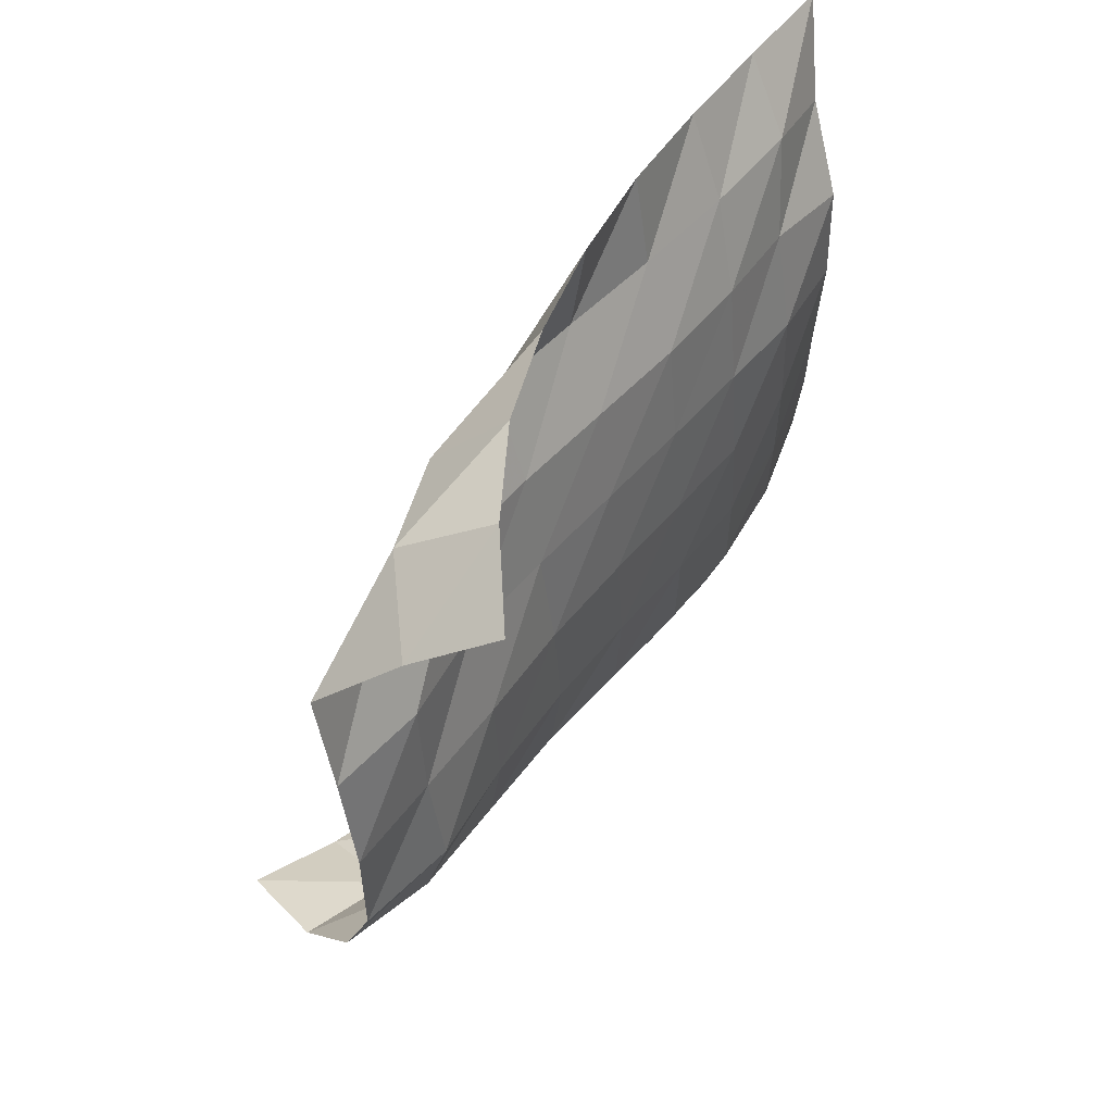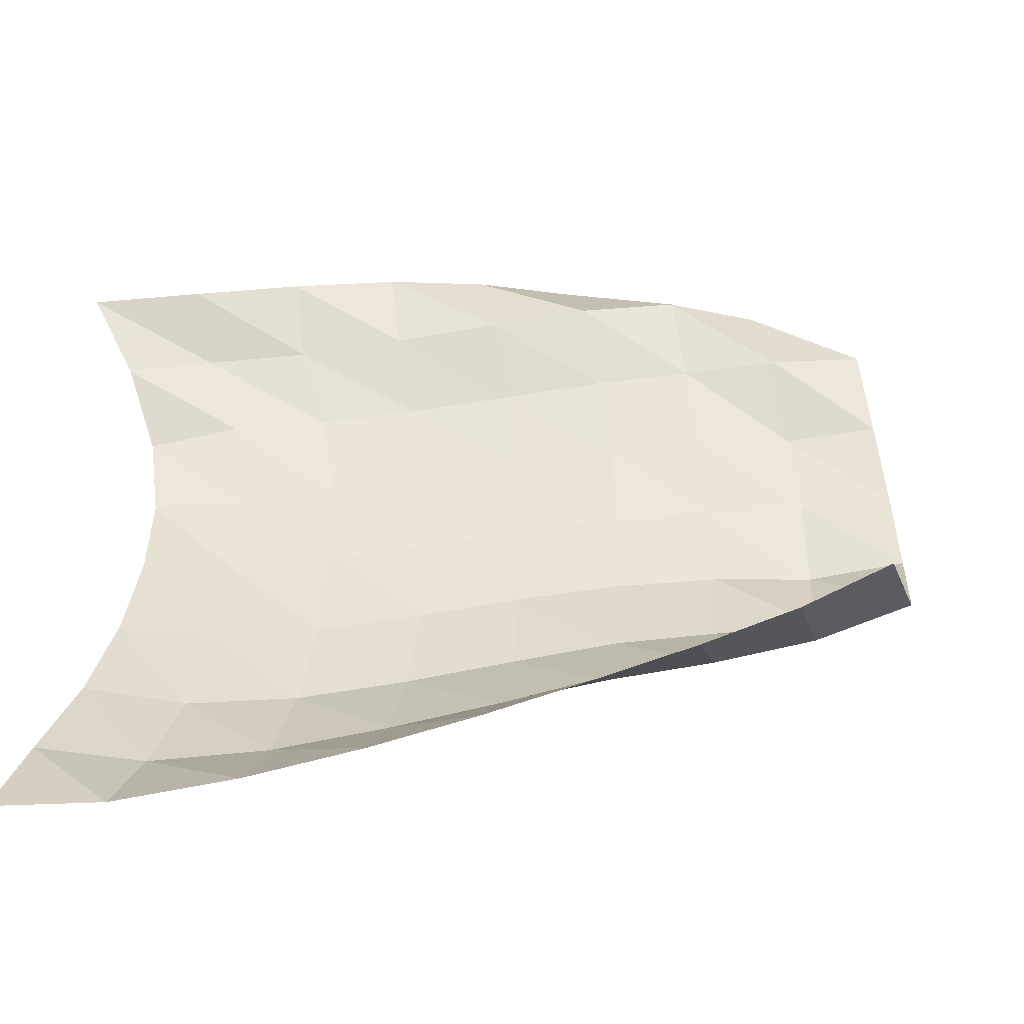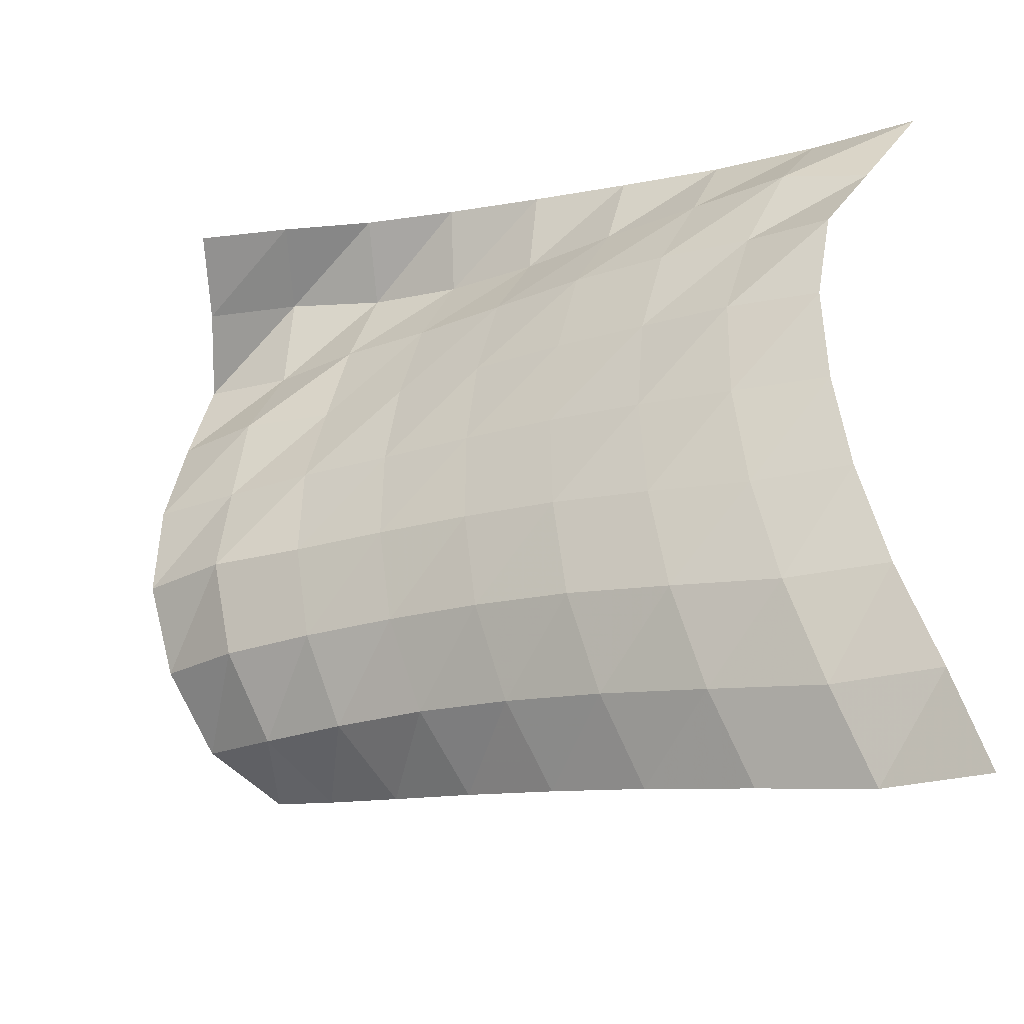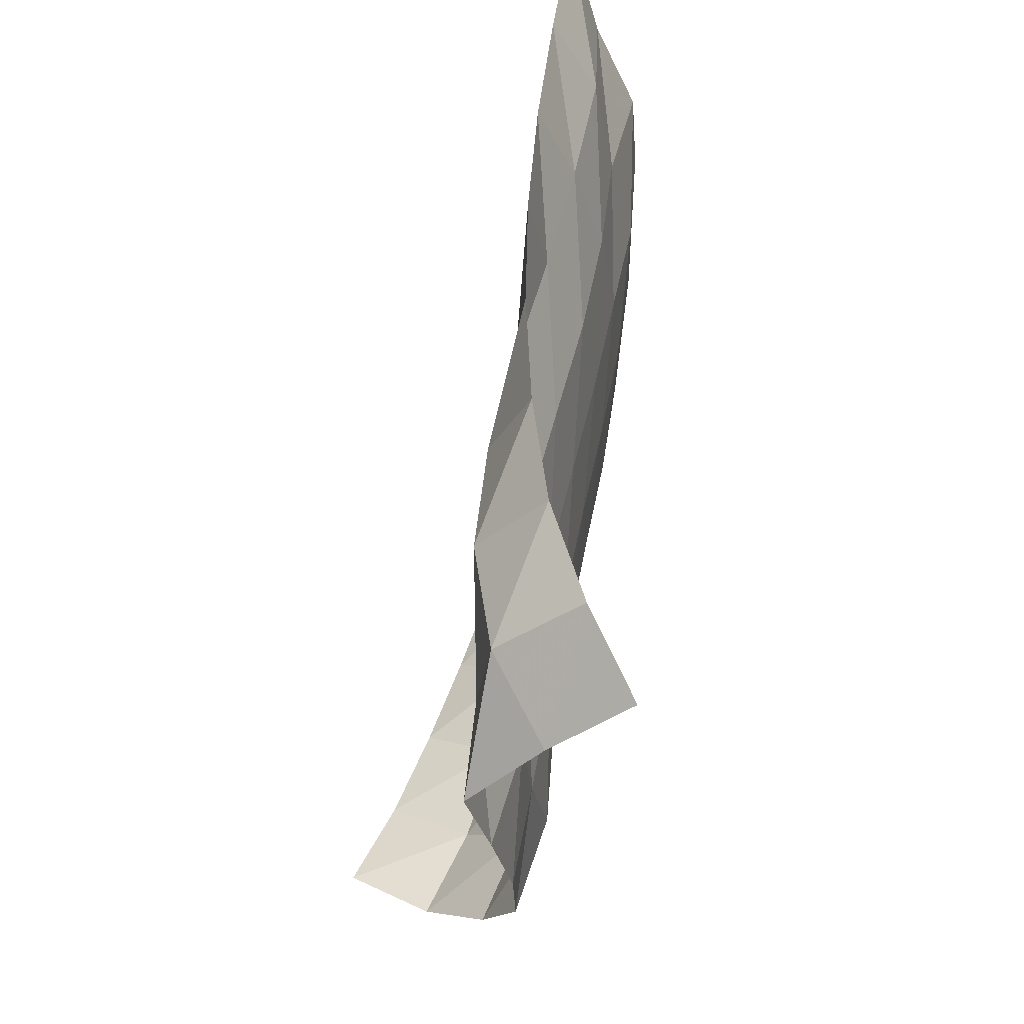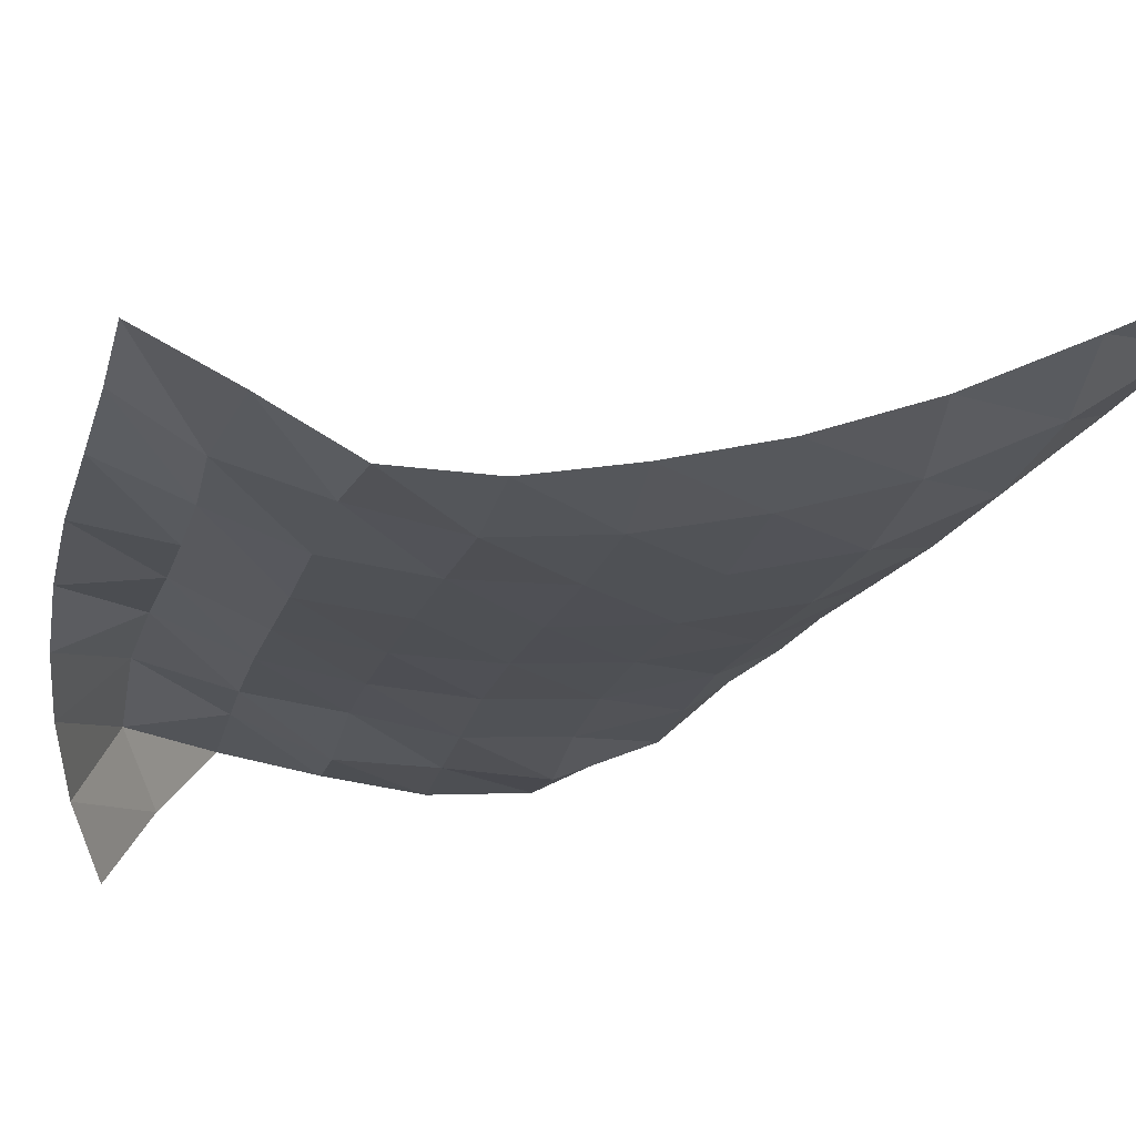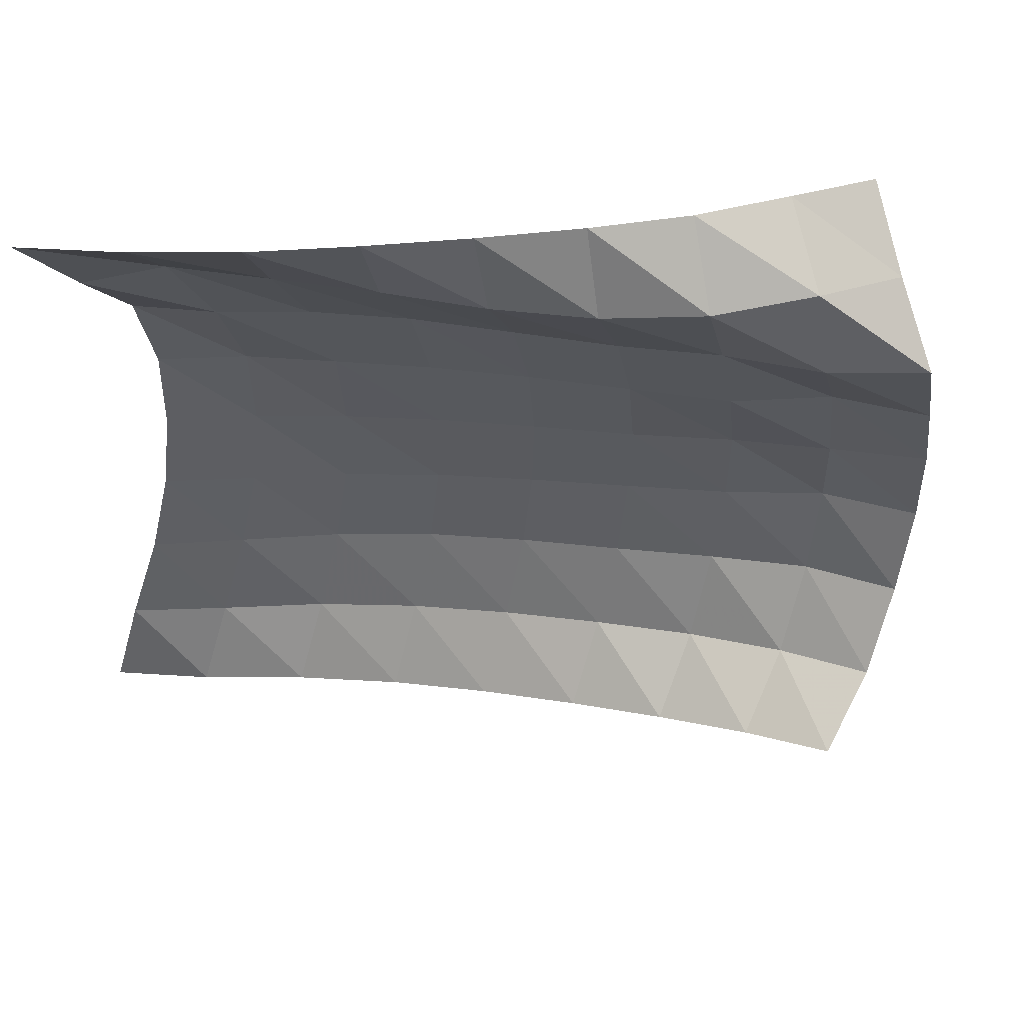
<metadata>
{"format":"obj","ext":"obj","renderer":"f3d","projection":"perspective","resolution":1024,"background":"white","views":[{"elev":54.9,"azim":-15.8,"up":"+Z"},{"elev":-48.2,"azim":-138.6,"up":"+Z"},{"elev":-33.5,"azim":72.0,"up":"+Z"},{"elev":67.3,"azim":-39.3,"up":"+Z"},{"elev":21.7,"azim":82.4,"up":"+Y"},{"elev":54.4,"azim":-128.7,"up":"+Z"}]}
</metadata>
<code>
v -1 0 -1
v -0.9964 -0.09877 -0.7416
v -1.007 -0.204 -0.4675
v -1.019 -0.2758 -0.1927
v -1.027 -0.3133 0.0716
v -1.018 -0.3269 0.3297
v -1.007 -0.2868 0.5758
v -1.026 -0.1481 0.7836
v -1 0 1
v -1.201 -0.1962 -0.975
v -1.165 -0.3213 -0.7374
v -1.161 -0.4225 -0.4643
v -1.178 -0.4824 -0.1838
v -1.187 -0.5135 0.09353
v -1.191 -0.5077 0.3697
v -1.205 -0.4285 0.6265
v -1.179 -0.3205 0.8602
v -1.225 -0.196 1.04
v -1.432 -0.4058 -0.8954
v -1.375 -0.5411 -0.6761
v -1.354 -0.6368 -0.4125
v -1.367 -0.6789 -0.1326
v -1.38 -0.6909 0.1454
v -1.39 -0.6673 0.416
v -1.389 -0.6027 0.6687
v -1.397 -0.4944 0.8834
v -1.442 -0.3974 1.089
v -1.673 -0.5952 -0.8107
v -1.6 -0.7346 -0.603
v -1.566 -0.8301 -0.3474
v -1.571 -0.8629 -0.0744
v -1.586 -0.8625 0.1979
v -1.597 -0.8336 0.461
v -1.599 -0.7747 0.7072
v -1.63 -0.6645 0.9172
v -1.645 -0.6052 1.142
v -1.906 -0.7574 -0.7311
v -1.826 -0.9079 -0.5349
v -1.785 -1.005 -0.2881
v -1.784 -1.037 -0.02038
v -1.797 -1.031 0.244
v -1.812 -0.9982 0.5002
v -1.823 -0.936 0.7407
v -1.863 -0.8248 0.9498
v -1.824 -0.8139 1.181
v -2.142 -0.9086 -0.6517
v -2.051 -1.073 -0.4765
v -2.007 -1.175 -0.2371
v -1.994 -1.213 0.02349
v -2.008 -1.204 0.2821
v -2.029 -1.162 0.5331
v -2.045 -1.097 0.7739
v -2.084 -0.9911 0.9934
v -1.985 -1.031 1.205
v -2.369 -1.047 -0.5775
v -2.272 -1.239 -0.4348
v -2.214 -1.352 -0.2034
v -2.197 -1.396 0.05535
v -2.207 -1.385 0.3135
v -2.24 -1.325 0.5606
v -2.252 -1.263 0.8061
v -2.276 -1.178 1.042
v -2.118 -1.252 1.212
v -2.595 -1.173 -0.5007
v -2.496 -1.385 -0.3921
v -2.42 -1.526 -0.1779
v -2.381 -1.59 0.07893
v -2.407 -1.555 0.3382
v -2.412 -1.52 0.5953
v -2.464 -1.414 0.825
v -2.411 -1.407 1.073
v -2.204 -1.489 1.193
v -2.817 -1.274 -0.4166
v -2.728 -1.497 -0.3329
v -2.649 -1.648 -0.1407
v -2.603 -1.729 0.1013
v -2.603 -1.719 0.3607
v -2.622 -1.661 0.6127
v -2.646 -1.593 0.8598
v -2.455 -1.651 1.007
v -2.258 -1.729 1.139
f 1 10 2
f 2 10 11
f 2 11 3
f 3 11 12
f 3 12 4
f 4 12 13
f 4 13 5
f 5 13 14
f 5 14 6
f 6 14 15
f 6 15 7
f 7 15 16
f 7 16 8
f 8 16 17
f 8 17 9
f 9 17 18
f 10 19 11
f 11 19 20
f 11 20 12
f 12 20 21
f 12 21 13
f 13 21 22
f 13 22 14
f 14 22 23
f 14 23 15
f 15 23 24
f 15 24 16
f 16 24 25
f 16 25 17
f 17 25 26
f 17 26 18
f 18 26 27
f 19 28 20
f 20 28 29
f 20 29 21
f 21 29 30
f 21 30 22
f 22 30 31
f 22 31 23
f 23 31 32
f 23 32 24
f 24 32 33
f 24 33 25
f 25 33 34
f 25 34 26
f 26 34 35
f 26 35 27
f 27 35 36
f 28 37 29
f 29 37 38
f 29 38 30
f 30 38 39
f 30 39 31
f 31 39 40
f 31 40 32
f 32 40 41
f 32 41 33
f 33 41 42
f 33 42 34
f 34 42 43
f 34 43 35
f 35 43 44
f 35 44 36
f 36 44 45
f 37 46 38
f 38 46 47
f 38 47 39
f 39 47 48
f 39 48 40
f 40 48 49
f 40 49 41
f 41 49 50
f 41 50 42
f 42 50 51
f 42 51 43
f 43 51 52
f 43 52 44
f 44 52 53
f 44 53 45
f 45 53 54
f 46 55 47
f 47 55 56
f 47 56 48
f 48 56 57
f 48 57 49
f 49 57 58
f 49 58 50
f 50 58 59
f 50 59 51
f 51 59 60
f 51 60 52
f 52 60 61
f 52 61 53
f 53 61 62
f 53 62 54
f 54 62 63
f 55 64 56
f 56 64 65
f 56 65 57
f 57 65 66
f 57 66 58
f 58 66 67
f 58 67 59
f 59 67 68
f 59 68 60
f 60 68 69
f 60 69 61
f 61 69 70
f 61 70 62
f 62 70 71
f 62 71 63
f 63 71 72
f 64 73 65
f 65 73 74
f 65 74 66
f 66 74 75
f 66 75 67
f 67 75 76
f 67 76 68
f 68 76 77
f 68 77 69
f 69 77 78
f 69 78 70
f 70 78 79
f 70 79 71
f 71 79 80
f 71 80 72
f 72 80 81

</code>
